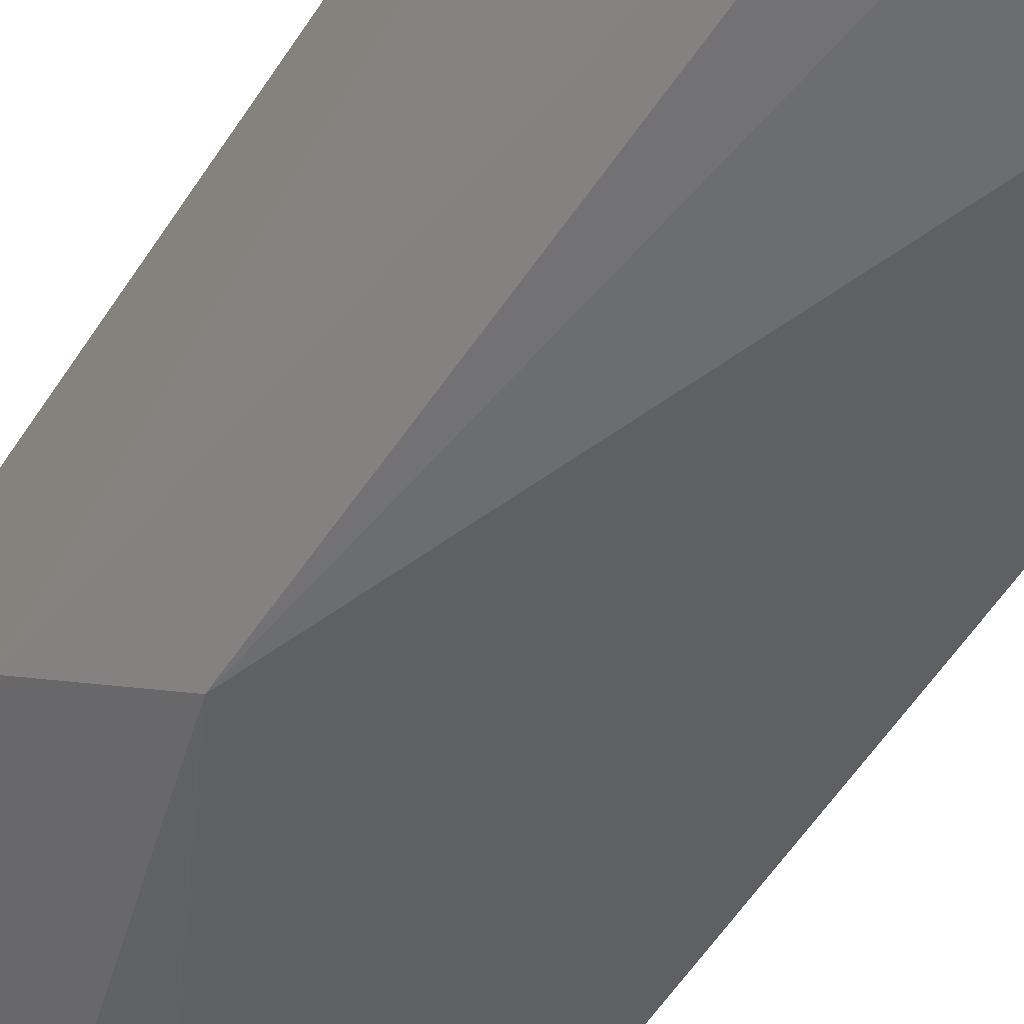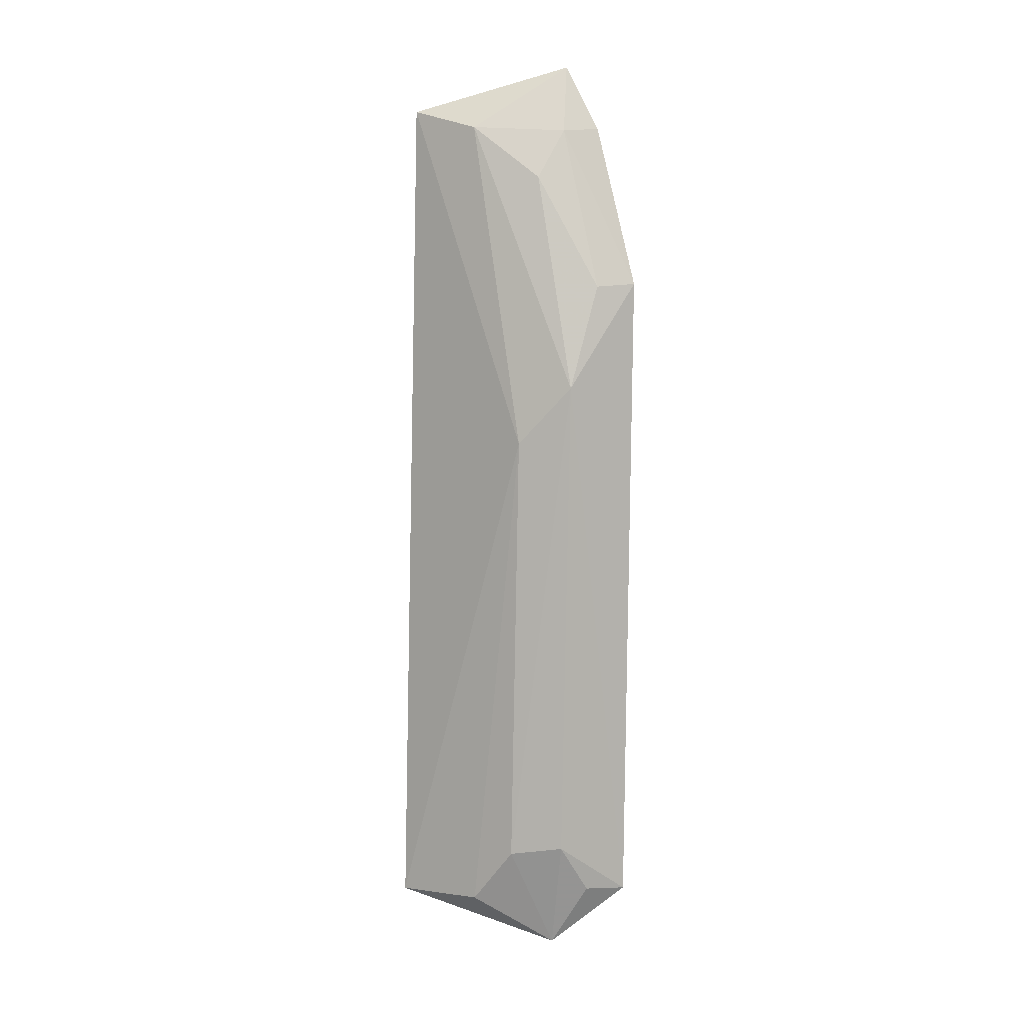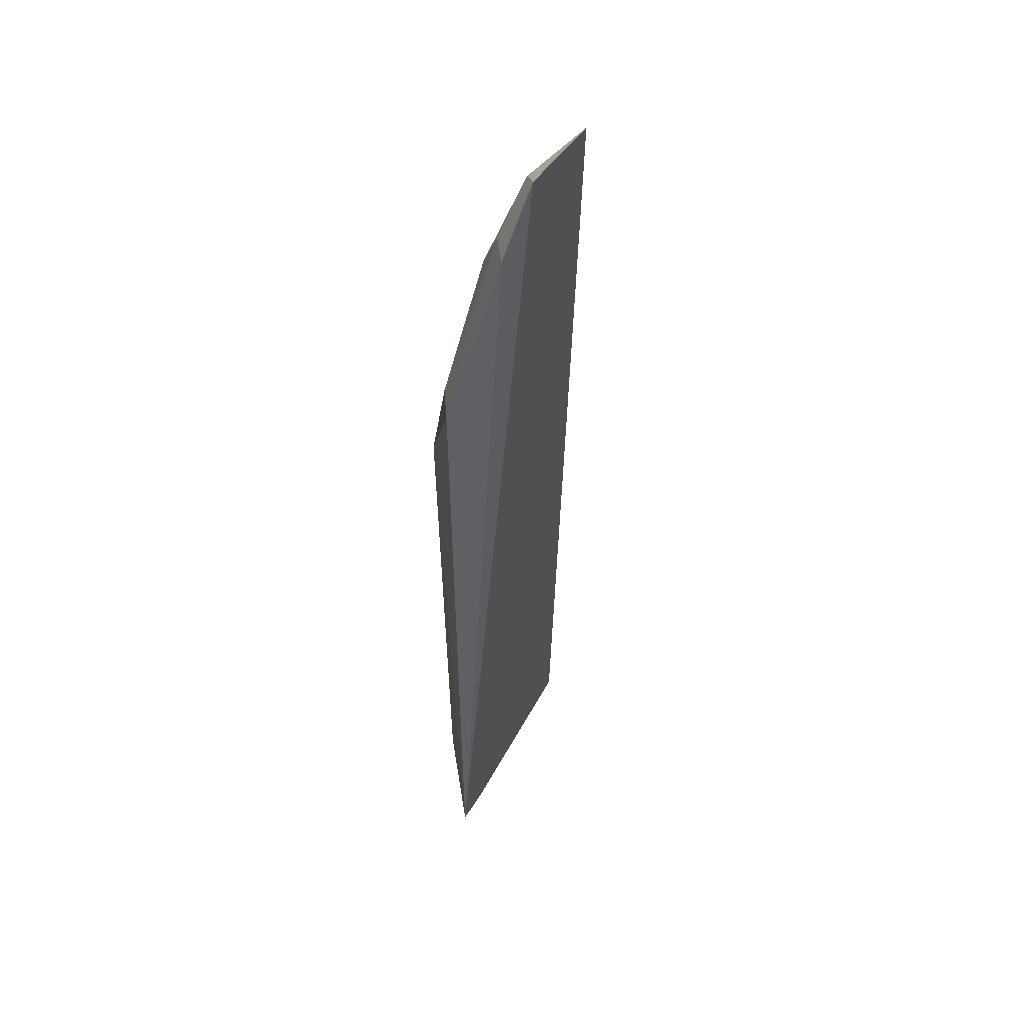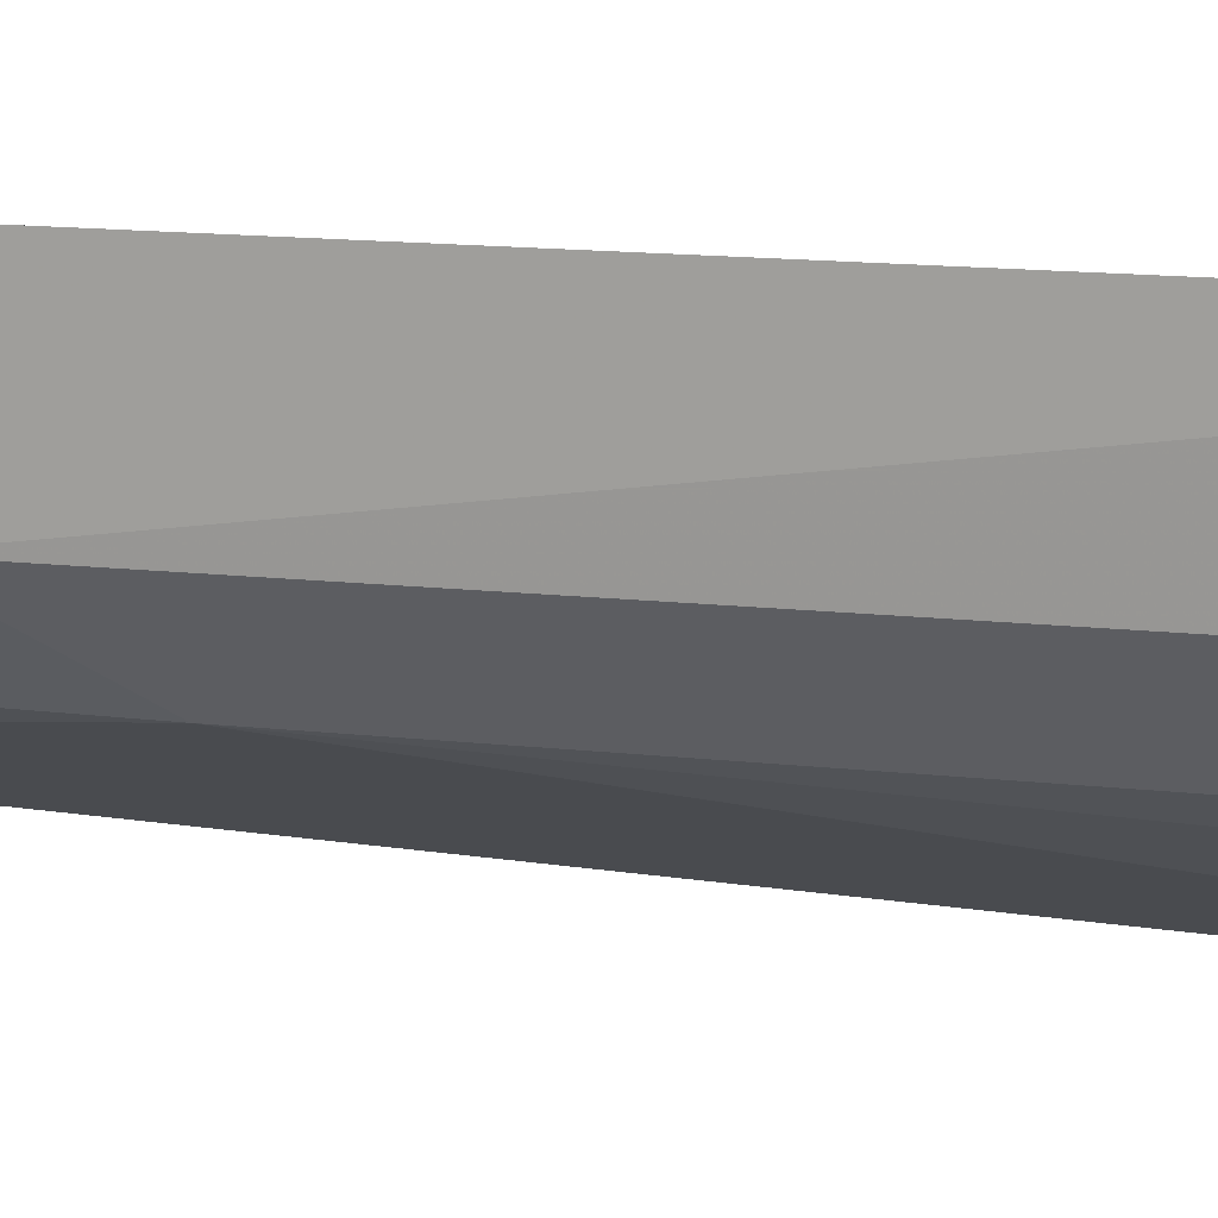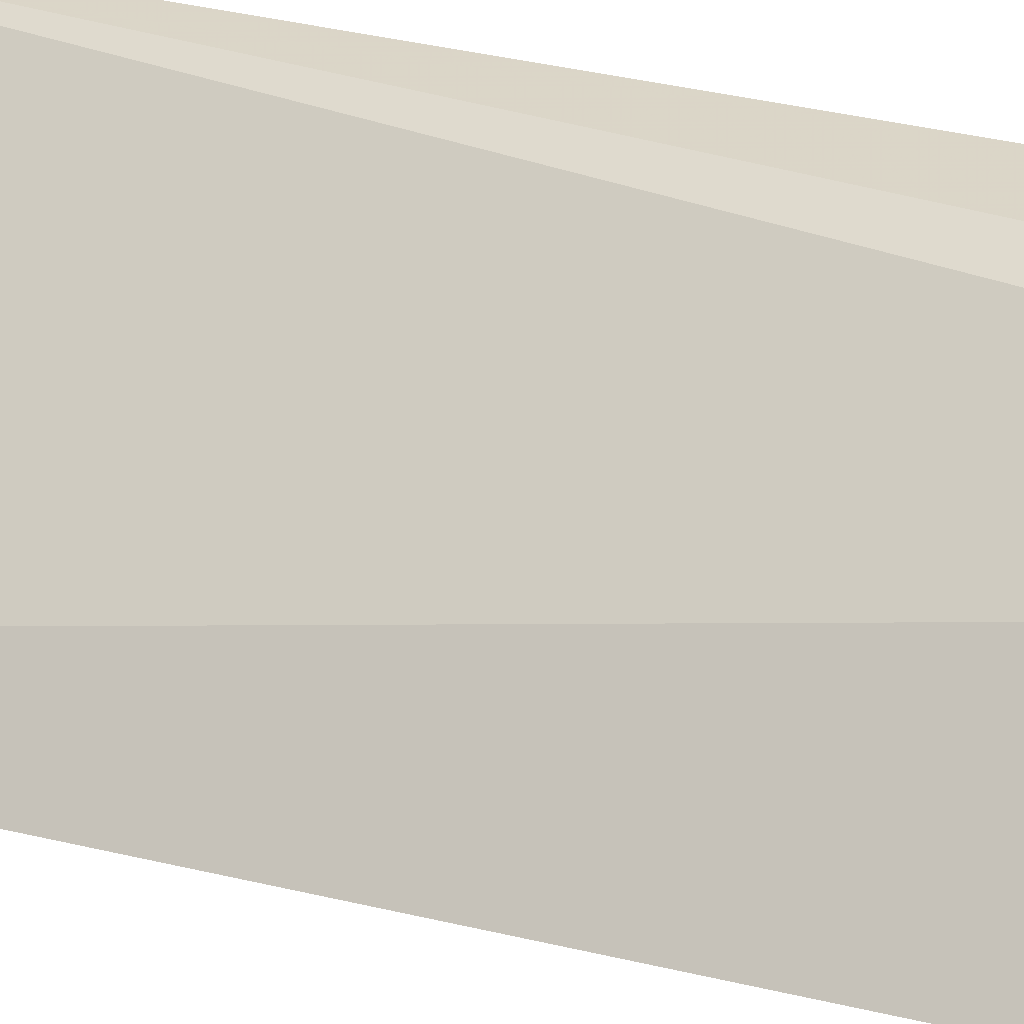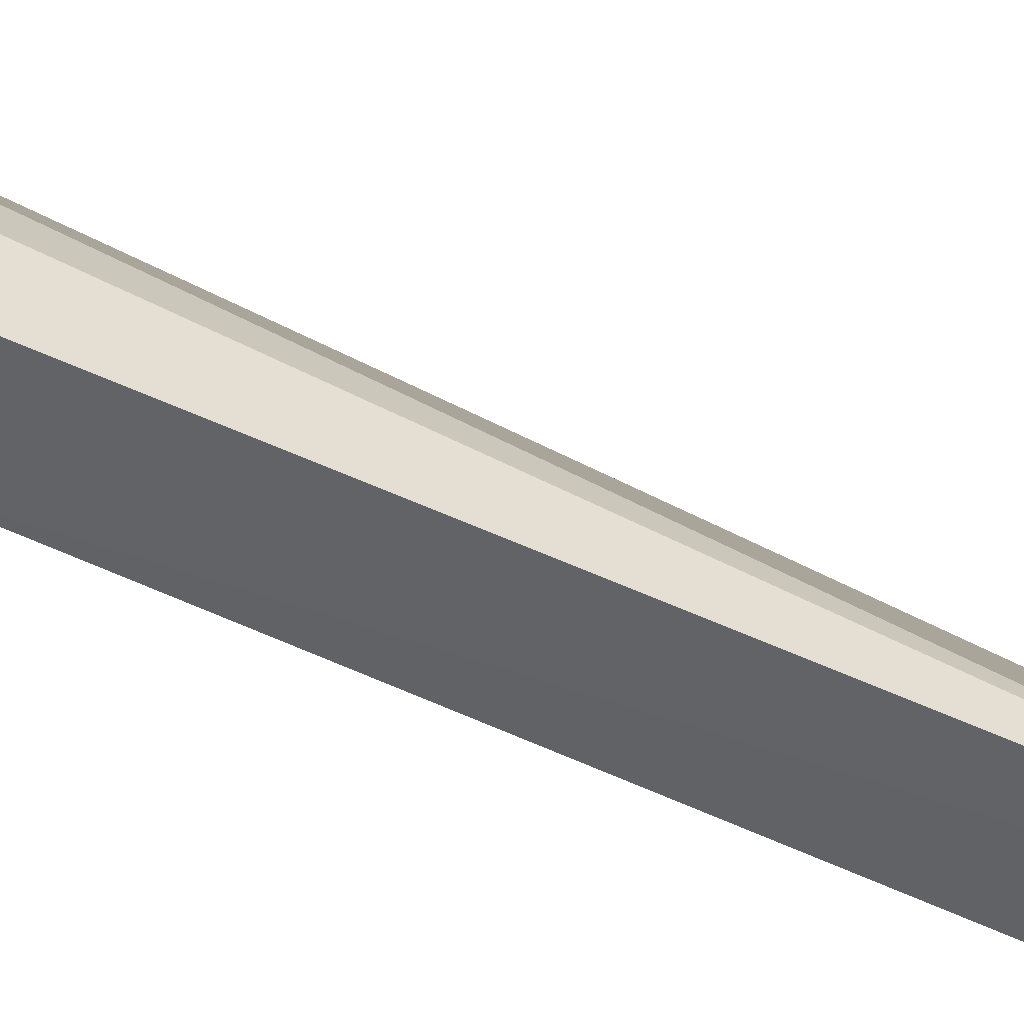
<metadata>
{"format":"obj","ext":"obj","renderer":"f3d","projection":"perspective","resolution":1024,"background":"white","views":[{"elev":-44.8,"azim":152.2,"up":"+Y"},{"elev":7.9,"azim":58.8,"up":"+Z"},{"elev":45.6,"azim":162.2,"up":"+Z"},{"elev":8.6,"azim":110.5,"up":"+Y"},{"elev":23.3,"azim":-62.5,"up":"+Y"},{"elev":43.6,"azim":120.3,"up":"+Y"}]}
</metadata>
<code>
v 0.02472 0.02837 0.05247
v 0.02749 0.02915 0.04559
v 0.02731 0.02906 0.02573
v 0.02612 0.02703 0.0239
v 0.0262 0.02568 0.04059
v 0.02224 0.02358 0.02517
v 0.02576 0.02889 0.05049
v 0.02562 0.02675 0.04893
v 0.02733 0.02689 0.04237
v 0.02597 0.02554 0.02711
v 0.02181 0.02446 0.05111
v 0.02553 0.02776 0.05042
v 0.0239 0.02541 0.05053
v 0.02721 0.02795 0.04551
v 0.02477 0.02484 0.02538
v 0.02706 0.02677 0.02738
v 0.02708 0.02776 0.02586
f 6 1 3
f 6 3 4
f 7 2 3
f 7 3 1
f 9 3 2
f 10 9 5
f 11 6 5
f 11 1 6
f 12 7 1
f 12 2 7
f 13 9 8
f 13 5 9
f 13 11 5
f 13 1 11
f 13 12 1
f 13 8 12
f 14 9 2
f 14 8 9
f 14 12 8
f 14 2 12
f 15 6 4
f 15 4 10
f 15 10 5
f 15 5 6
f 16 10 4
f 16 3 9
f 16 9 10
f 17 16 4
f 17 4 3
f 17 3 16

</code>
